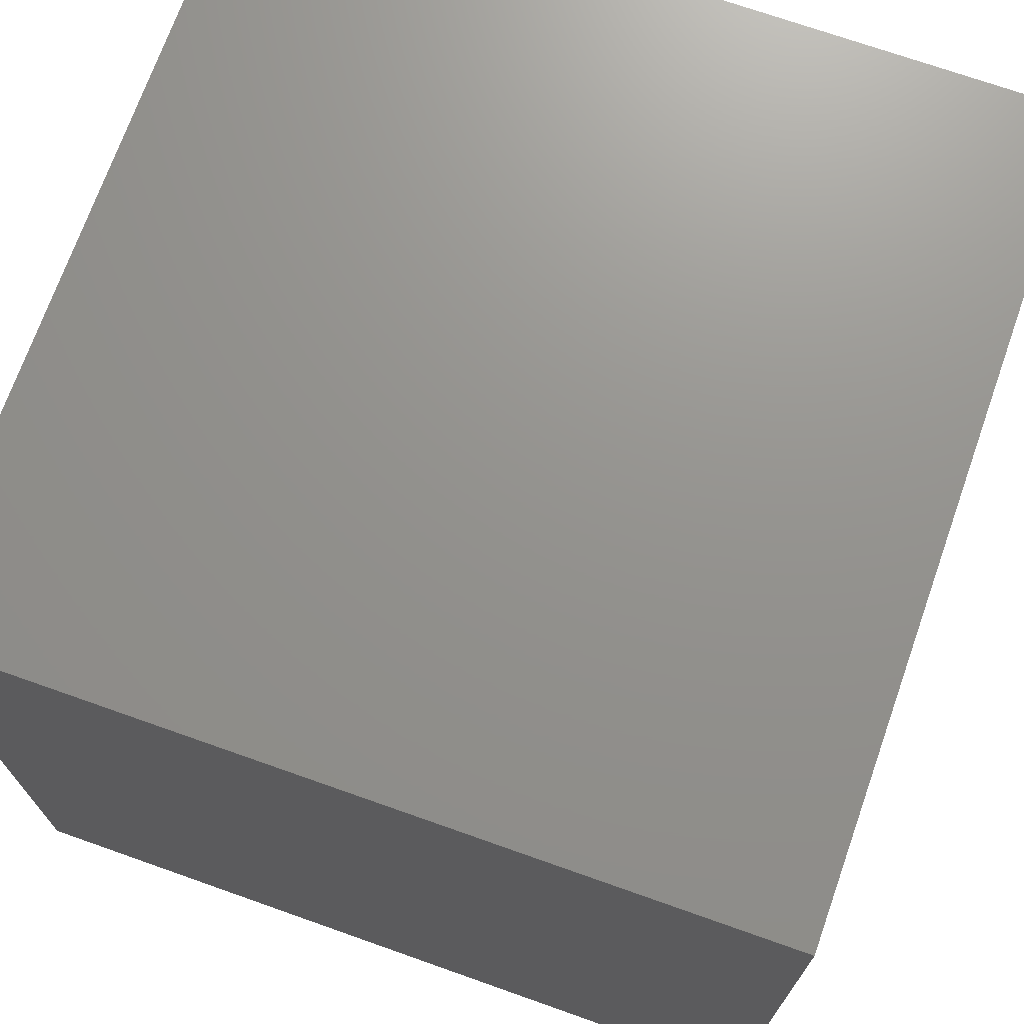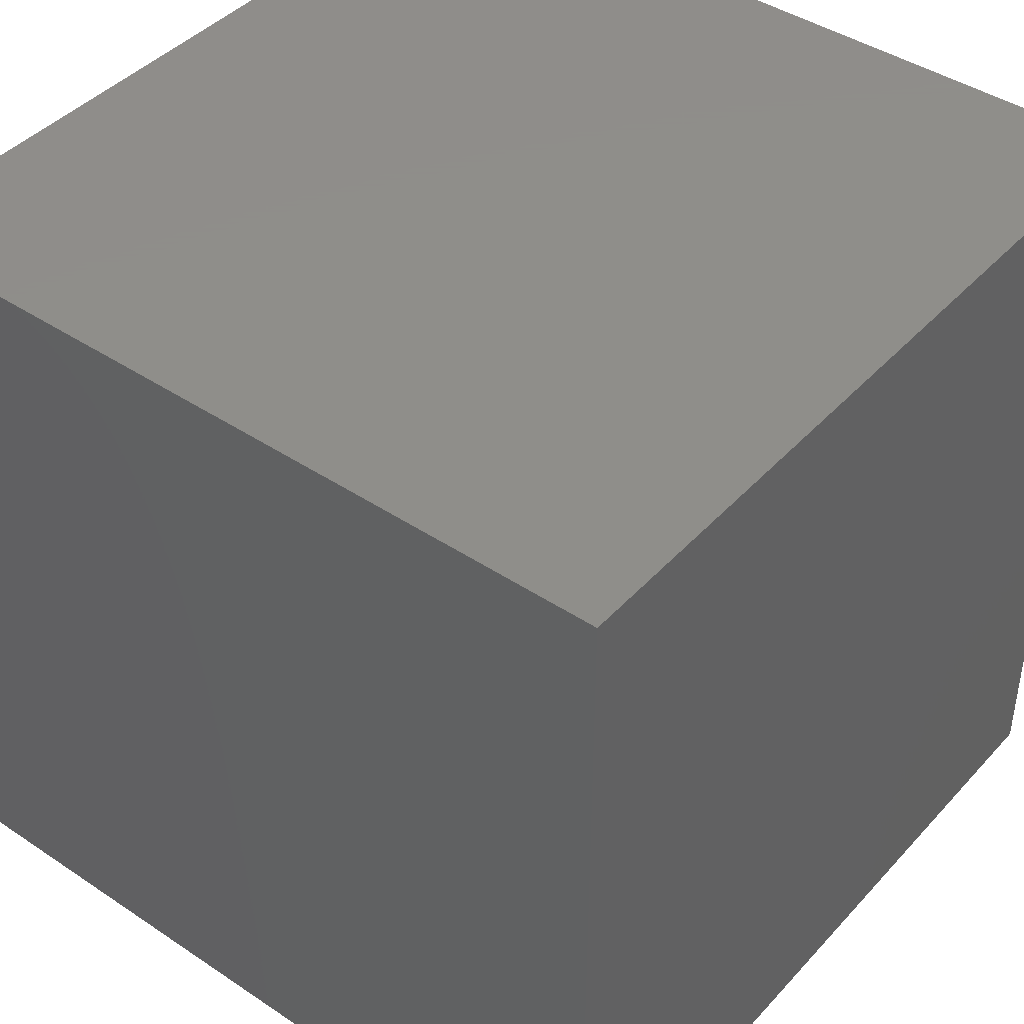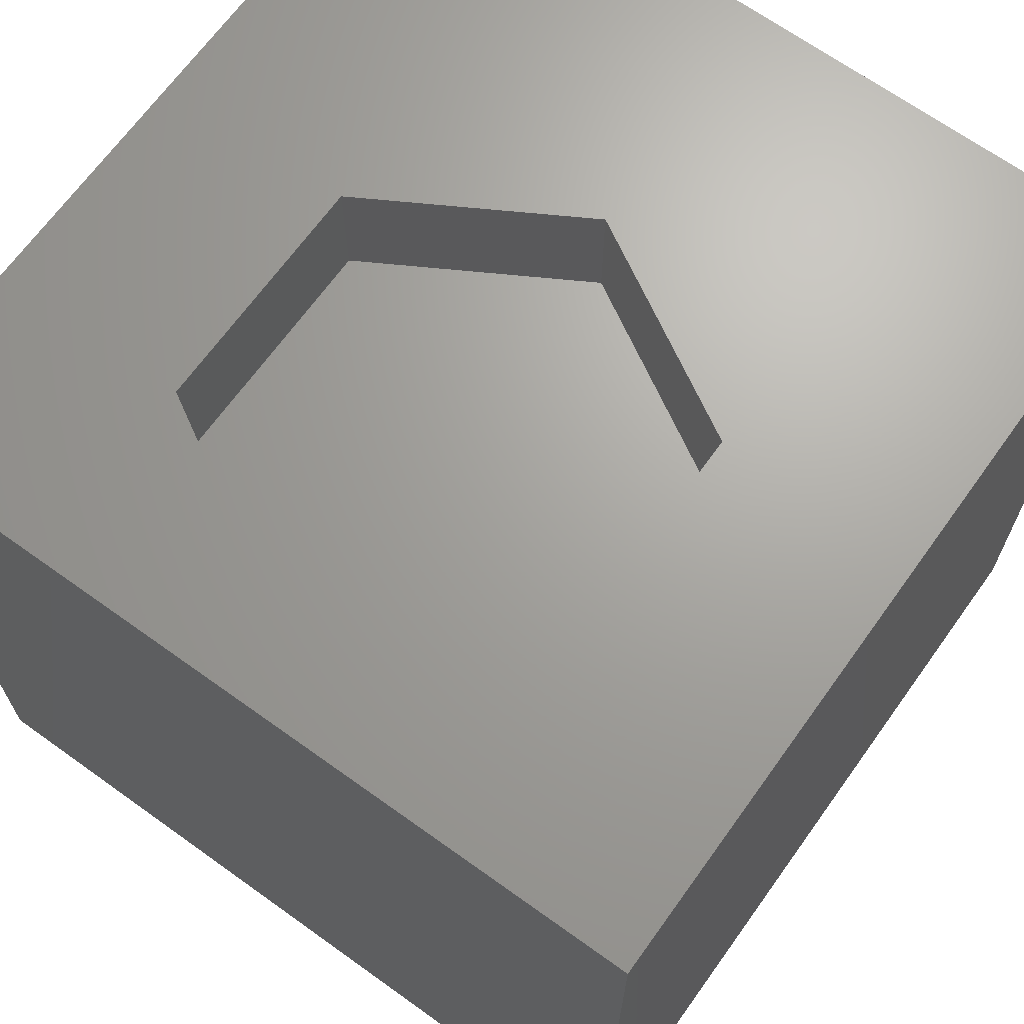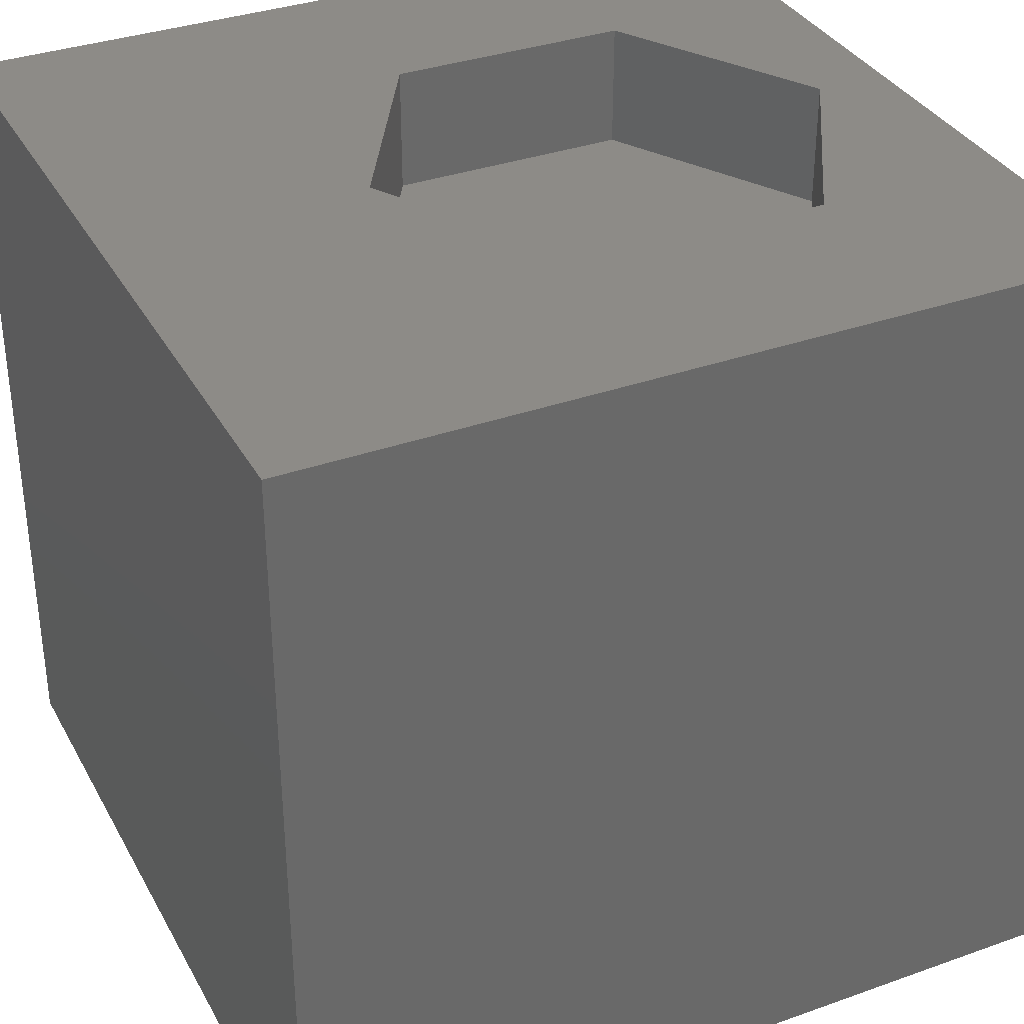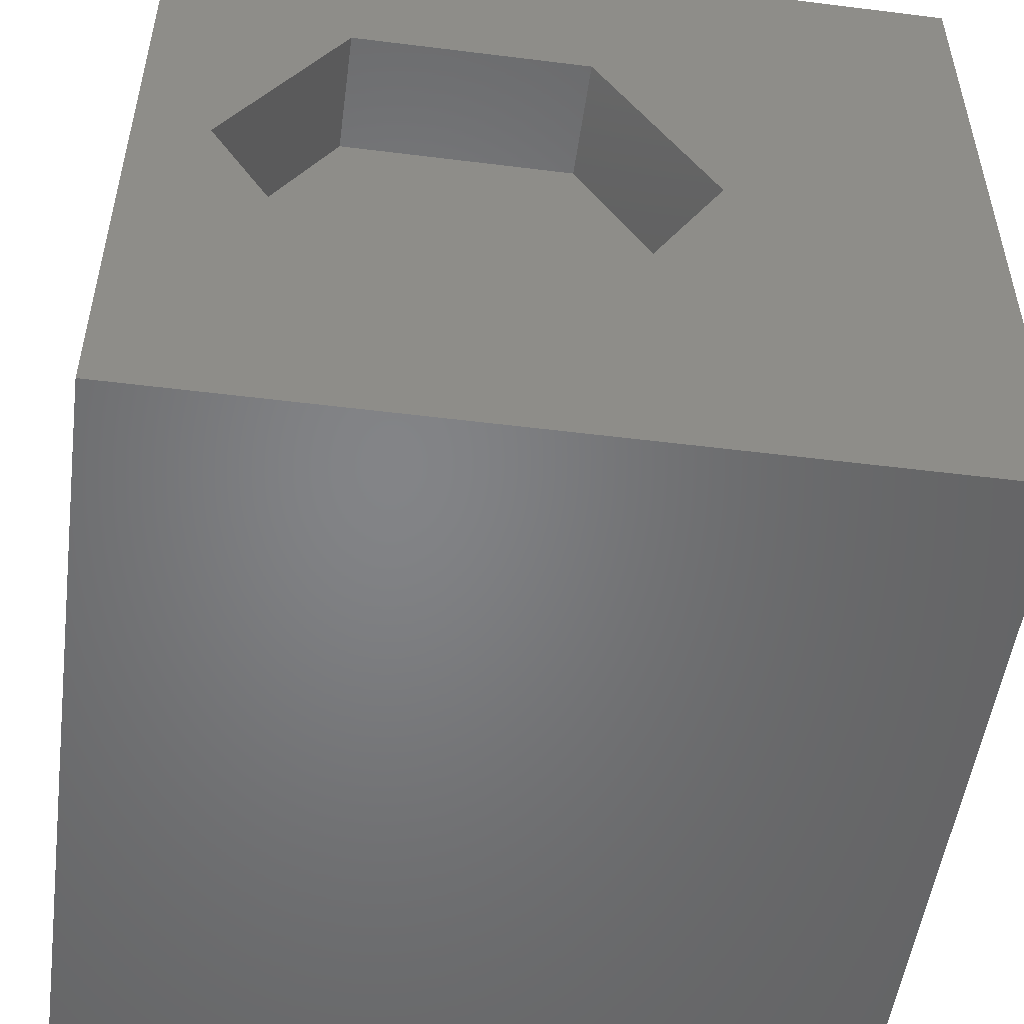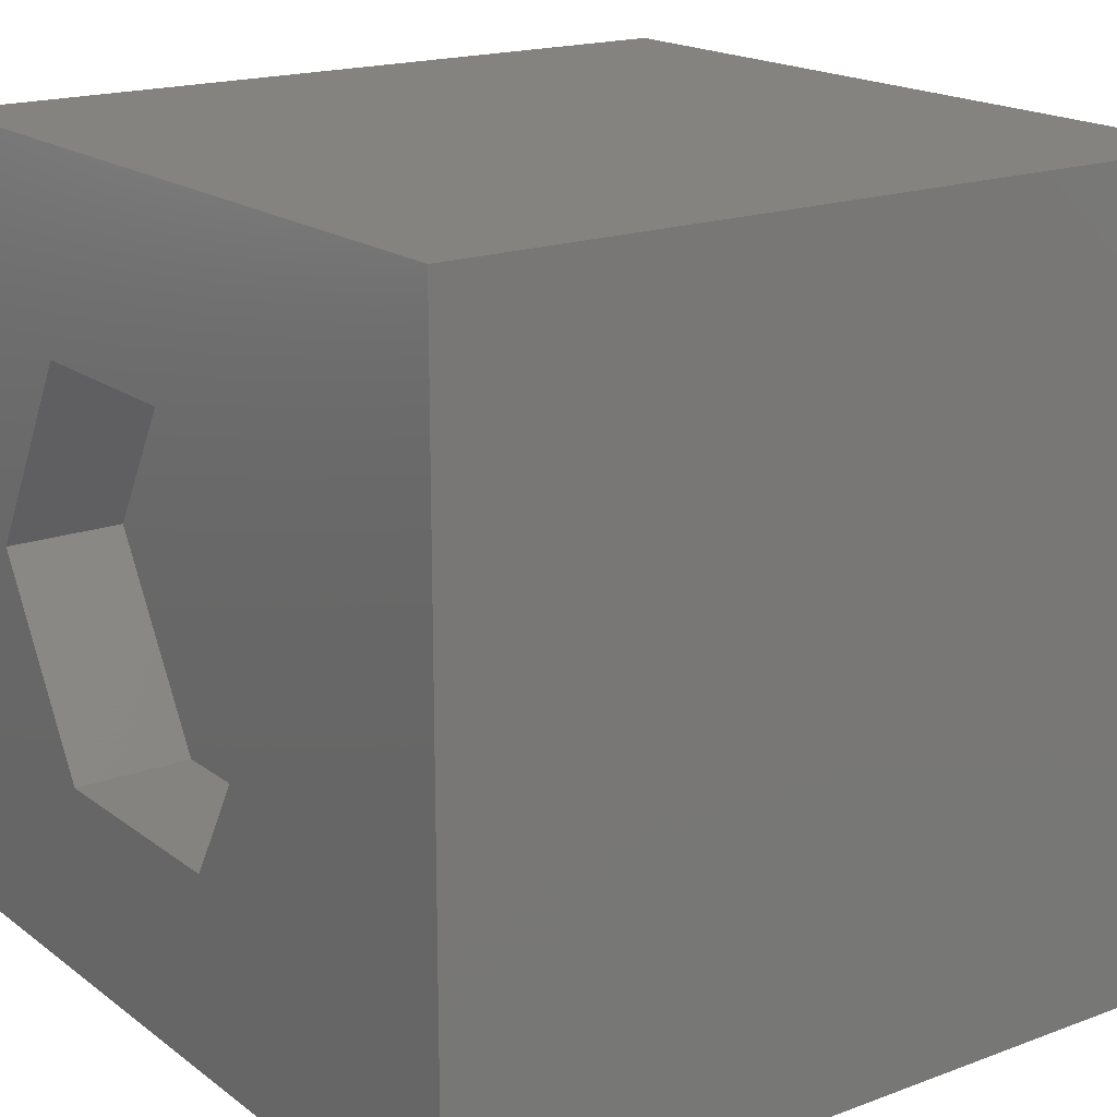
<metadata>
{"format":"stl","ext":"stl","renderer":"f3d","projection":"perspective","resolution":1024,"background":"white","views":[{"elev":71.5,"azim":-70.5,"up":"+Y"},{"elev":42.7,"azim":128.5,"up":"+Y"},{"elev":67.7,"azim":-54.3,"up":"+Z"},{"elev":34.8,"azim":154.6,"up":"+Z"},{"elev":-51.7,"azim":-7.7,"up":"+Y"},{"elev":18.2,"azim":54.3,"up":"+Y"}]}
</metadata>
<code>
# stl→obj: 20 verts, 36 faces
v 0 10 10
v 0 10 0
v 0 0 10
v 0 0 0
v 10 10 10
v 6.781 5.006 10
v 10 0 10
v 5.307 2.452 10
v 2.359 2.452 10
v 0.8849 5.006 10
v 2.359 7.559 10
v 5.307 7.559 10
v 10 10 0
v 10 0 0
v 0.8849 5.006 8.473
v 2.359 7.559 8.473
v 5.307 7.559 8.473
v 6.781 5.006 8.473
v 5.307 2.452 8.473
v 2.359 2.452 8.473
f 1 2 3
f 3 2 4
f 5 6 7
f 7 6 8
f 7 8 3
f 8 9 3
f 3 9 10
f 3 10 1
f 1 10 11
f 1 11 5
f 5 11 12
f 5 12 6
f 13 5 14
f 14 5 7
f 2 13 4
f 4 13 14
f 5 13 1
f 1 13 2
f 14 7 4
f 4 7 3
f 15 16 10
f 10 16 11
f 16 17 11
f 11 17 12
f 17 18 12
f 12 18 6
f 18 19 6
f 6 19 8
f 19 20 8
f 8 20 9
f 20 15 9
f 9 15 10
f 20 19 15
f 15 19 18
f 15 18 16
f 16 18 17

</code>
